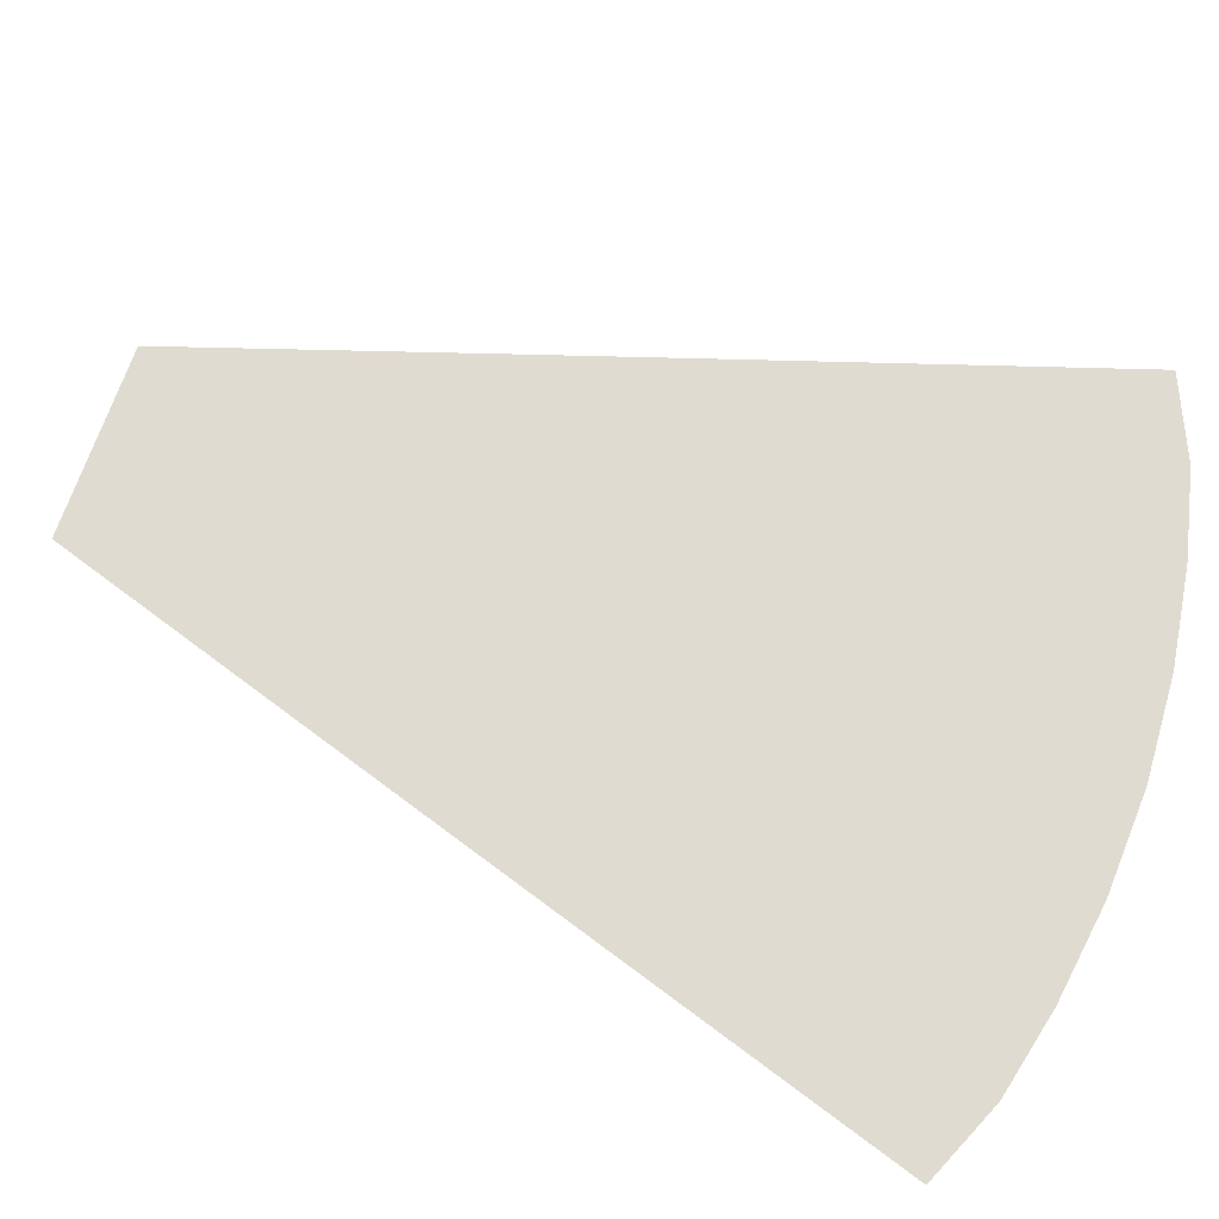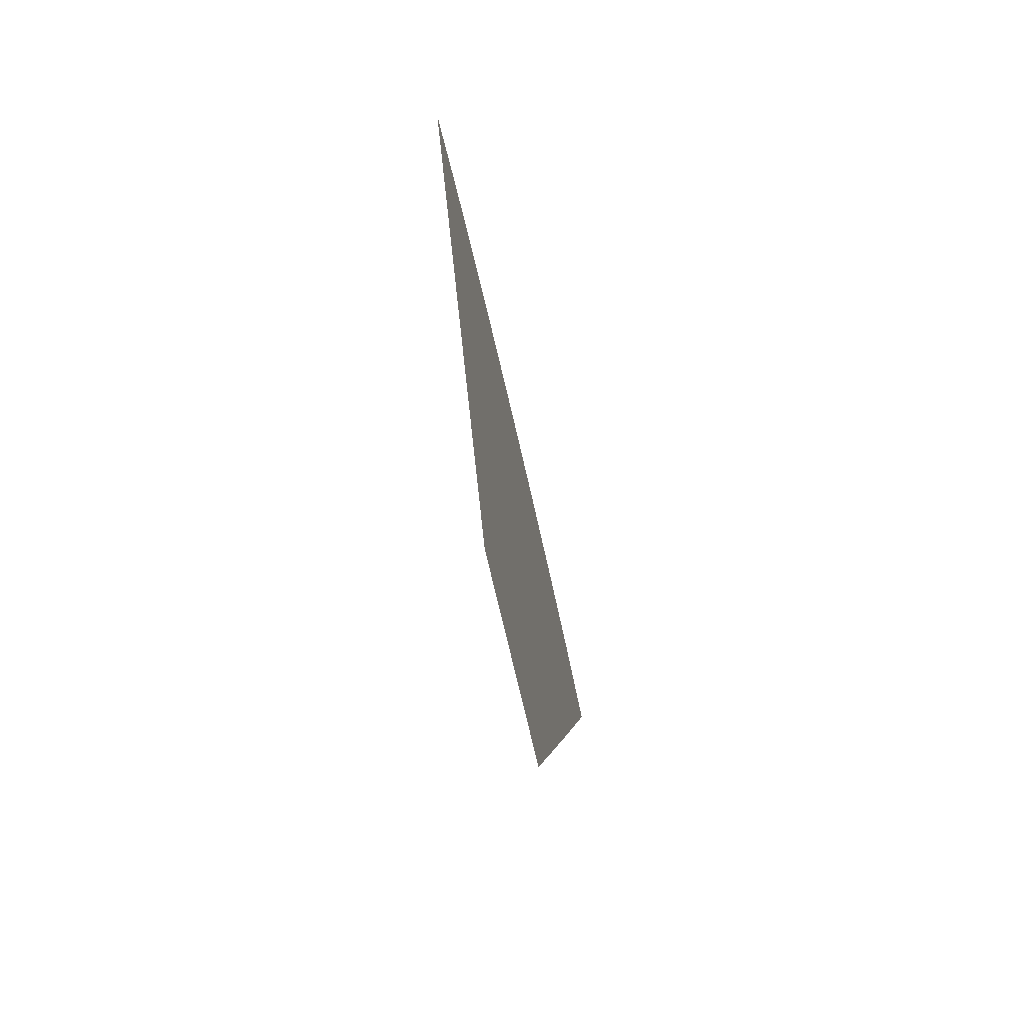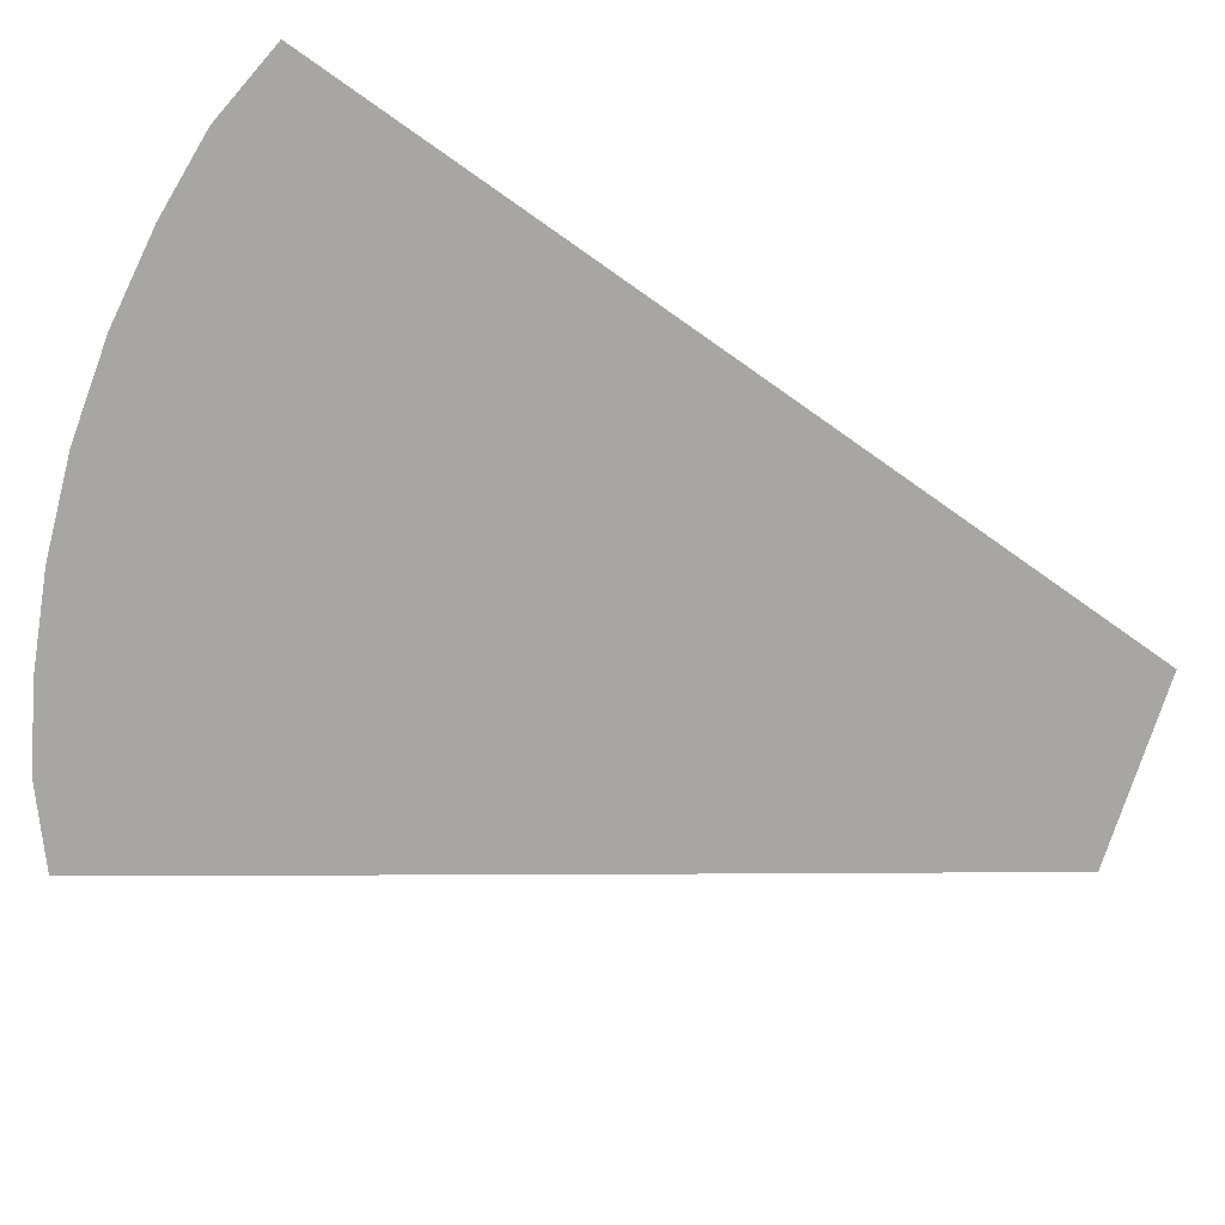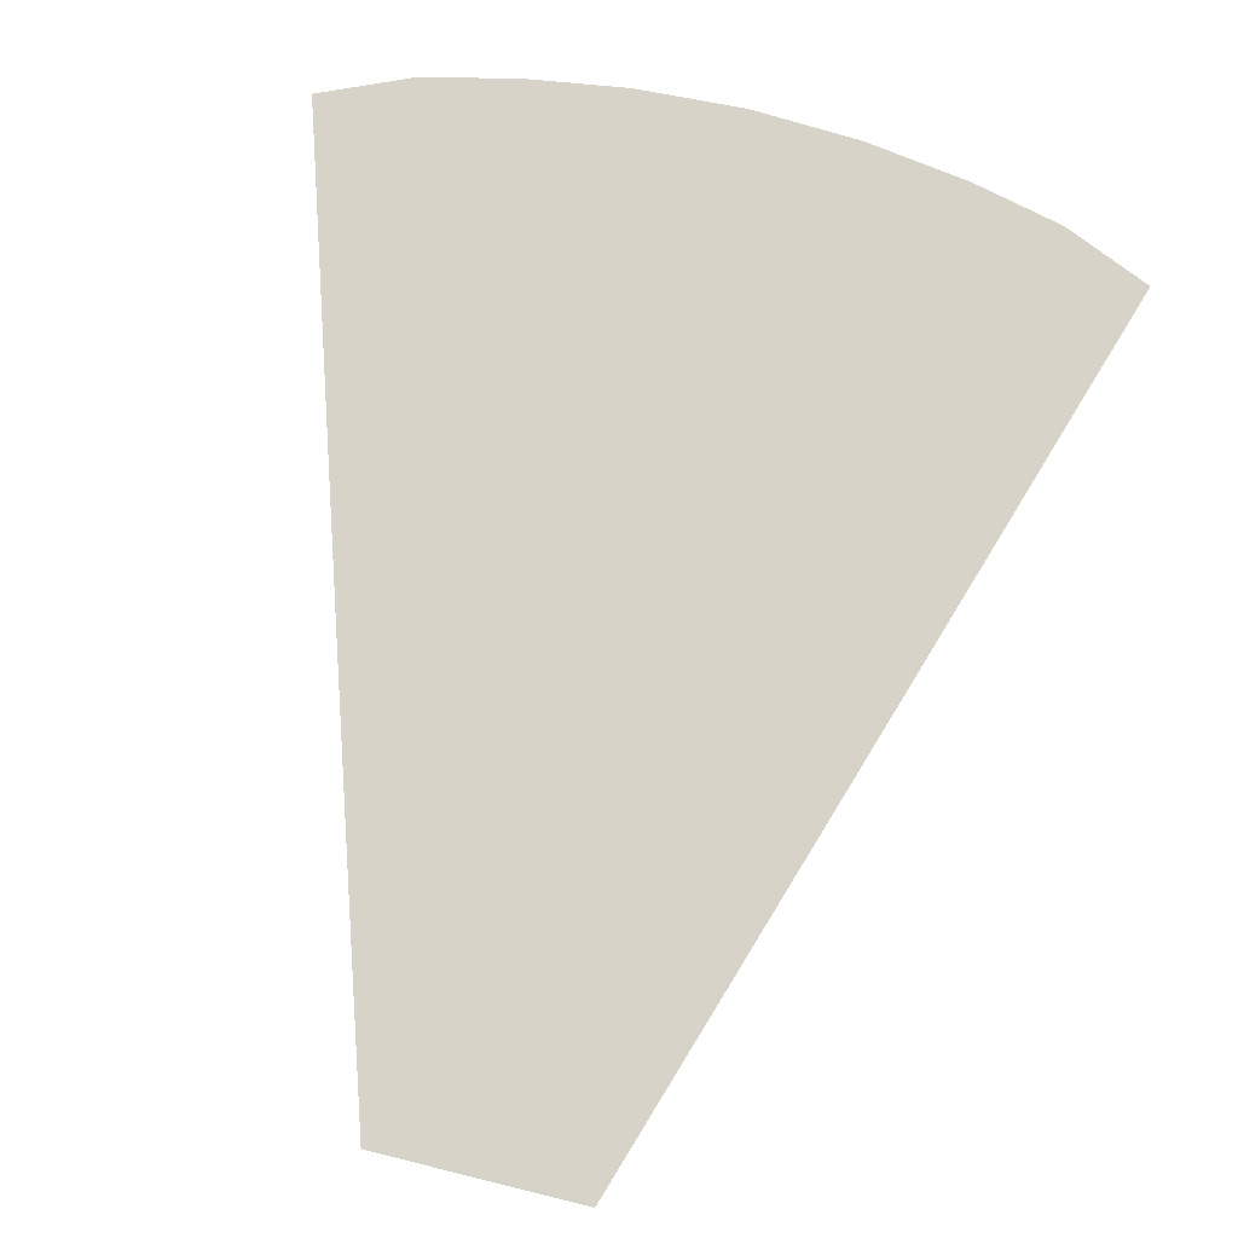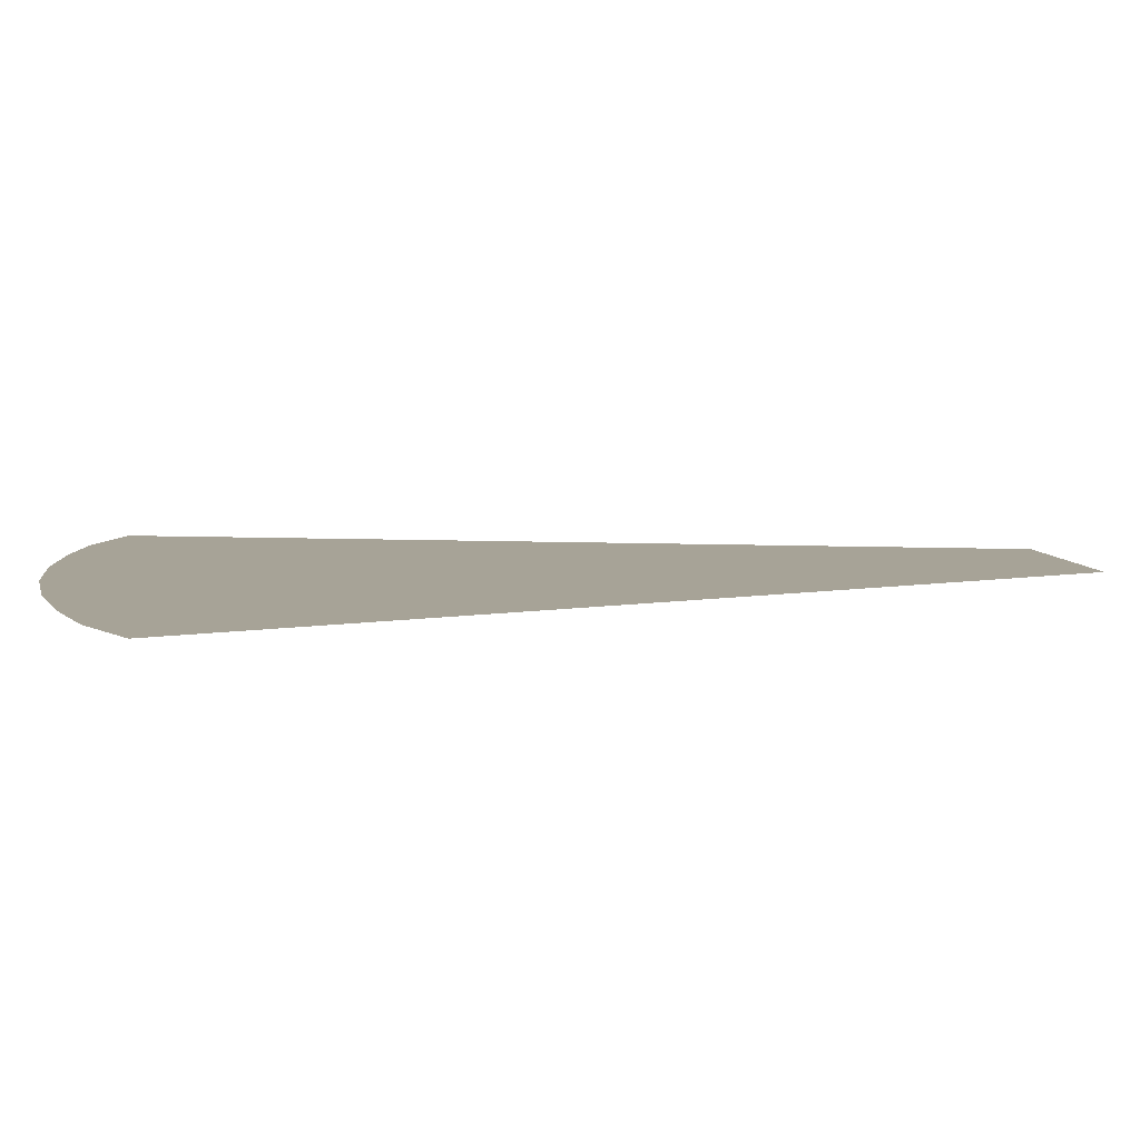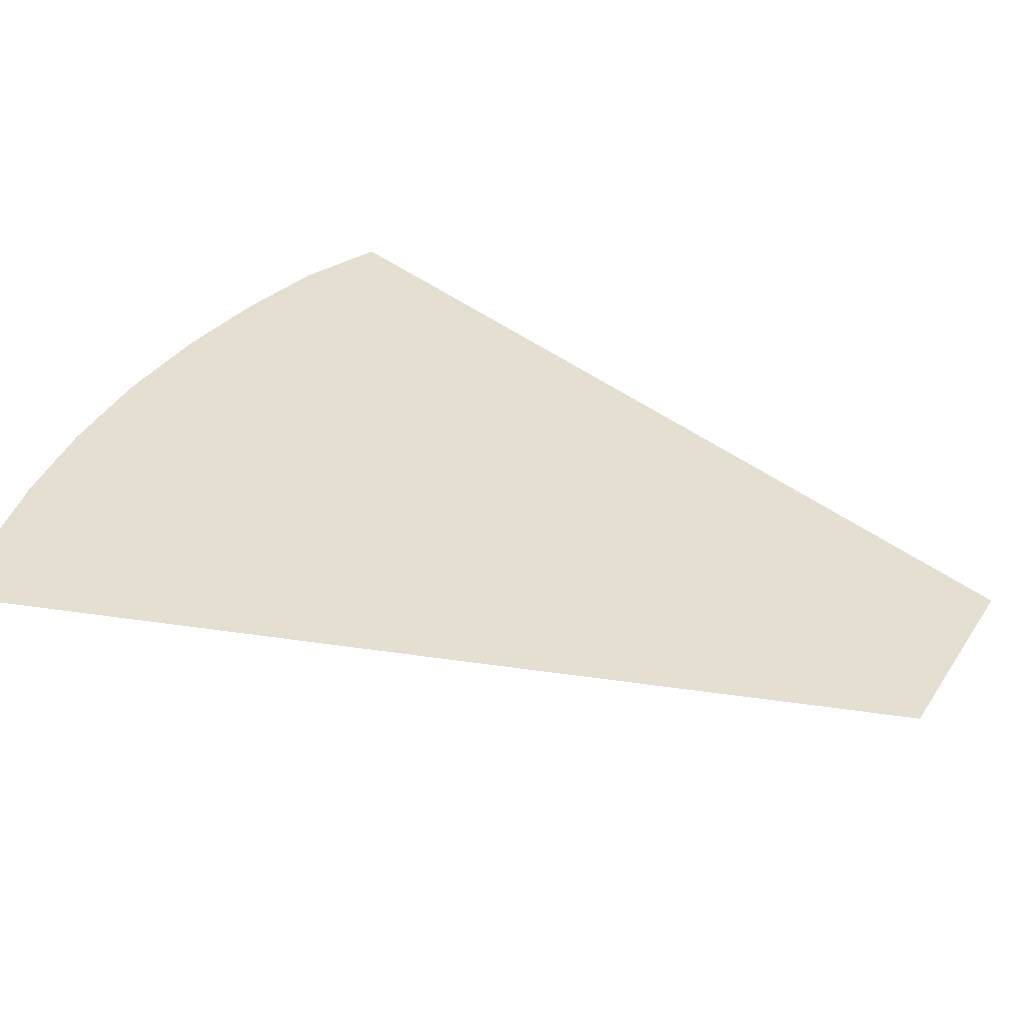
<metadata>
{"format":"obj","ext":"obj","renderer":"f3d","projection":"perspective","resolution":1024,"background":"white","views":[{"elev":70.2,"azim":-70.8,"up":"+Y"},{"elev":-75.2,"azim":-76.8,"up":"+Z"},{"elev":-74.2,"azim":72.5,"up":"+Y"},{"elev":76.5,"azim":-166.2,"up":"+Y"},{"elev":6.7,"azim":80.3,"up":"+Y"},{"elev":36.8,"azim":118.7,"up":"+Y"}]}
</metadata>
<code>
g SM_VFX_Kraken_Cone_01
v -0.2894 0 0.3334
v -0.1728 0 -0.02939
v -0.1296 0 -0.02939
v -0.2171 0 0.3428
v -0.41 0 0.7092
v -0.0864 0 -0.02939
v -0.3098 0 0.7296
v -0.5383 0 1.111
v -0.1447 0 0.3511
v -0.0432 0 -0.02939
v -0.4132 0 1.146
v -0.5994 0 1.303
v -0.07236 0 0.357
v -1.097e-07 0 -0.02939
v -0.2085 0 0.7474
v -0.4634 0 1.352
v -0.6705 0 1.526
v -0.5218 0 1.591
v -9.034e-08 0 0.3594
v 0.0432 0 -0.02939
v -0.2833 0 1.176
v -0.3204 0 1.385
v -0.3636 0 1.629
v -0.1049 0 0.76
v 0.07236 0 0.357
v 0.0864 0 -0.02939
v -0.1637 0 1.409
v -0.1865 0 1.655
v -0.144 0 1.196
v -6.775e-08 0 0.765
v 0.1447 0 0.3511
v 0.1296 0 -0.02939
v -4.182e-08 0 1.417
v -2.98e-08 0 1.665
v -5.215e-08 0 1.205
v 0.1049 0 0.76
v 0.2171 0 0.3428
v 0.1728 0 -0.02939
v 0.2894 0 0.3334
v 0.1637 0 1.409
v 0.1865 0 1.655
v 0.144 0 1.196
v 0.2085 0 0.7474
v 0.3098 0 0.7296
v 0.41 0 0.7092
v 0.2833 0 1.176
v 0.3204 0 1.385
v 0.3636 0 1.629
v 0.4132 0 1.146
v 0.5383 0 1.111
v 0.4634 0 1.352
v 0.5218 0 1.591
v 0.5994 0 1.303
v 0.6705 0 1.526
g SM_VFX_Kraken_Cone_01_0
f 3 2 1
f 4 3 1
f 4 1 5
f 6 3 4
f 7 4 5
f 7 5 8
f 9 6 4
f 9 4 7
f 10 6 9
f 11 7 8
f 11 8 12
f 13 10 9
f 14 10 13
f 15 9 7
f 15 7 11
f 13 9 15
f 16 11 12
f 16 12 17
f 18 16 17
f 19 14 13
f 20 14 19
f 21 15 11
f 21 11 16
f 22 16 18
f 22 21 16
f 23 22 18
f 24 13 15
f 24 15 21
f 19 13 24
f 25 20 19
f 26 20 25
f 27 22 23
f 28 27 23
f 29 21 22
f 29 24 21
f 27 29 22
f 30 19 24
f 30 24 29
f 25 19 30
f 31 26 25
f 32 26 31
f 33 27 28
f 34 33 28
f 35 29 27
f 35 30 29
f 33 35 27
f 36 25 30
f 36 30 35
f 31 25 36
f 37 32 31
f 38 32 37
f 39 38 37
f 40 33 34
f 41 40 34
f 42 35 33
f 42 36 35
f 40 42 33
f 43 31 36
f 37 31 43
f 43 36 42
f 39 37 44
f 44 37 43
f 45 39 44
f 46 43 42
f 46 42 40
f 44 43 46
f 47 40 41
f 47 46 40
f 48 47 41
f 45 44 49
f 49 44 46
f 49 46 47
f 50 45 49
f 51 47 48
f 51 49 47
f 50 49 51
f 52 51 48
f 53 50 51
f 53 51 52
f 54 53 52

</code>
